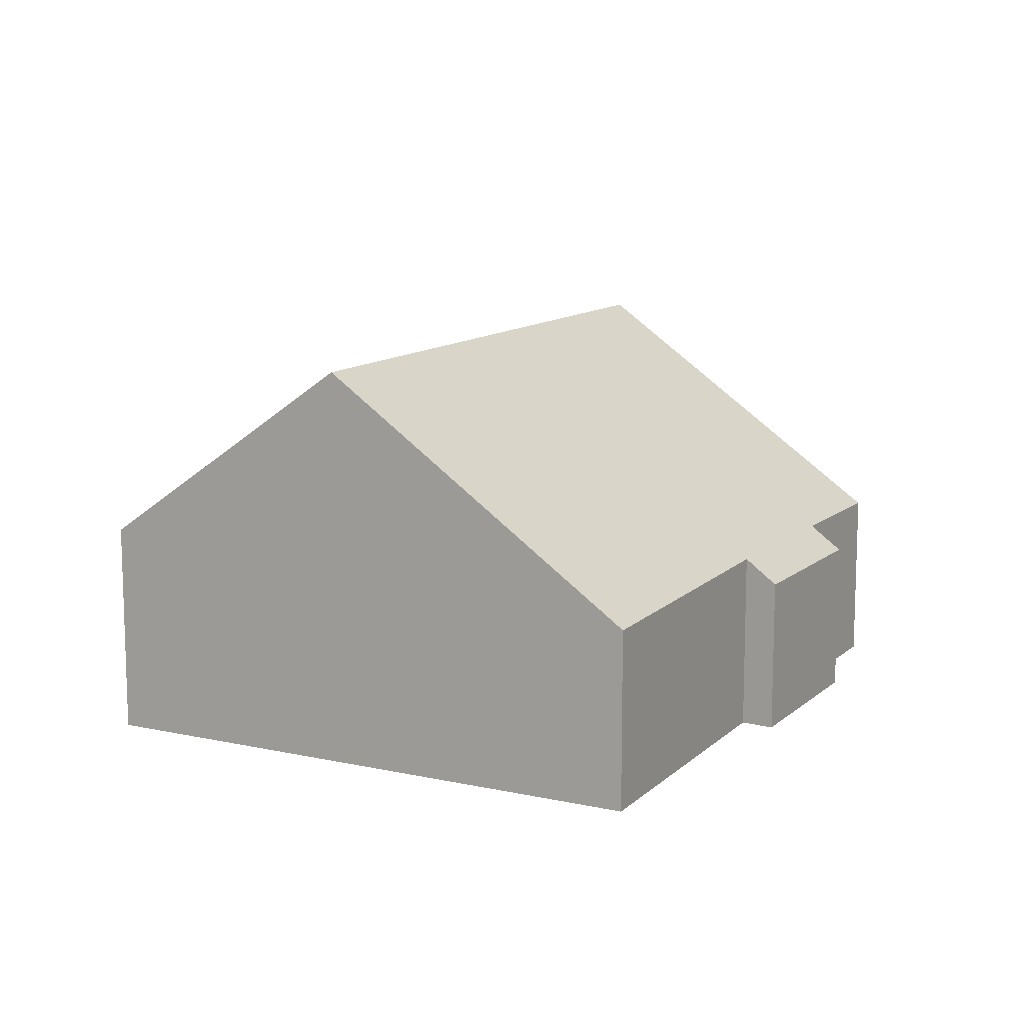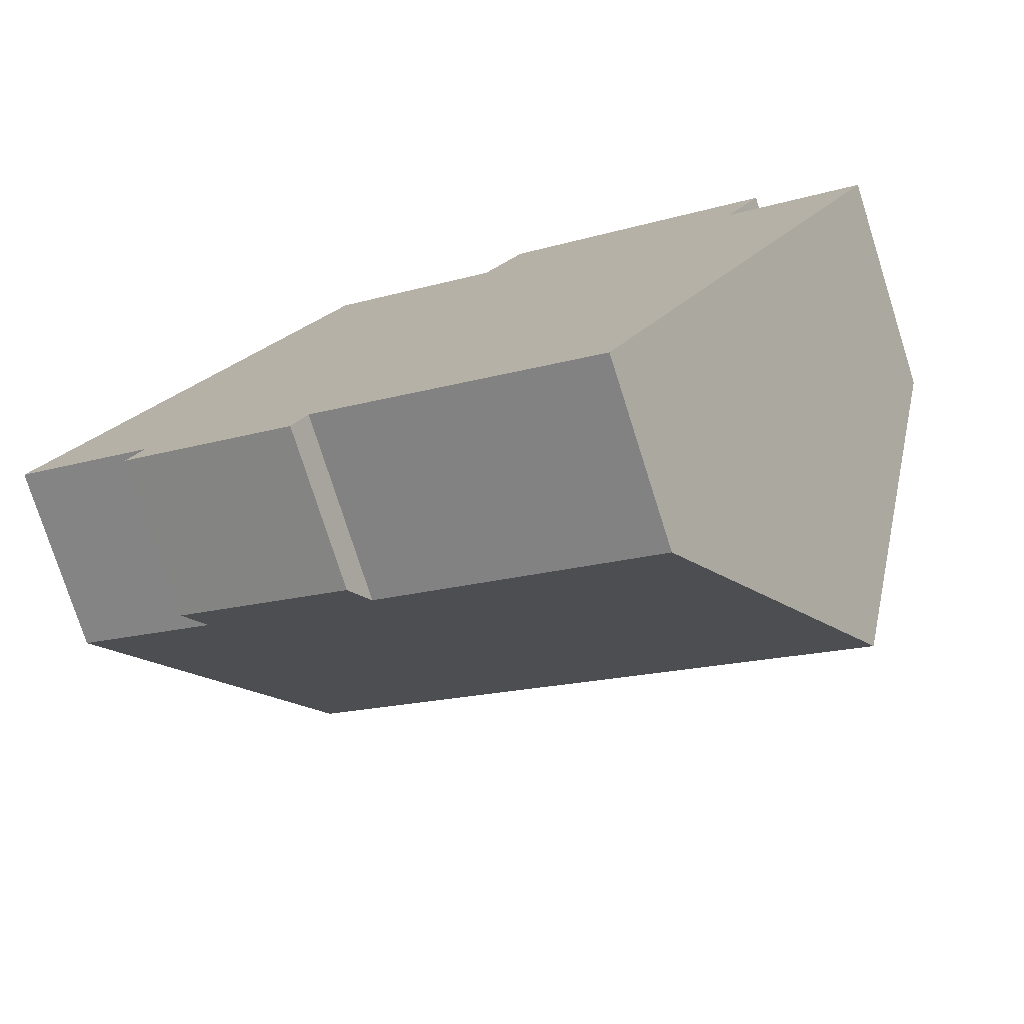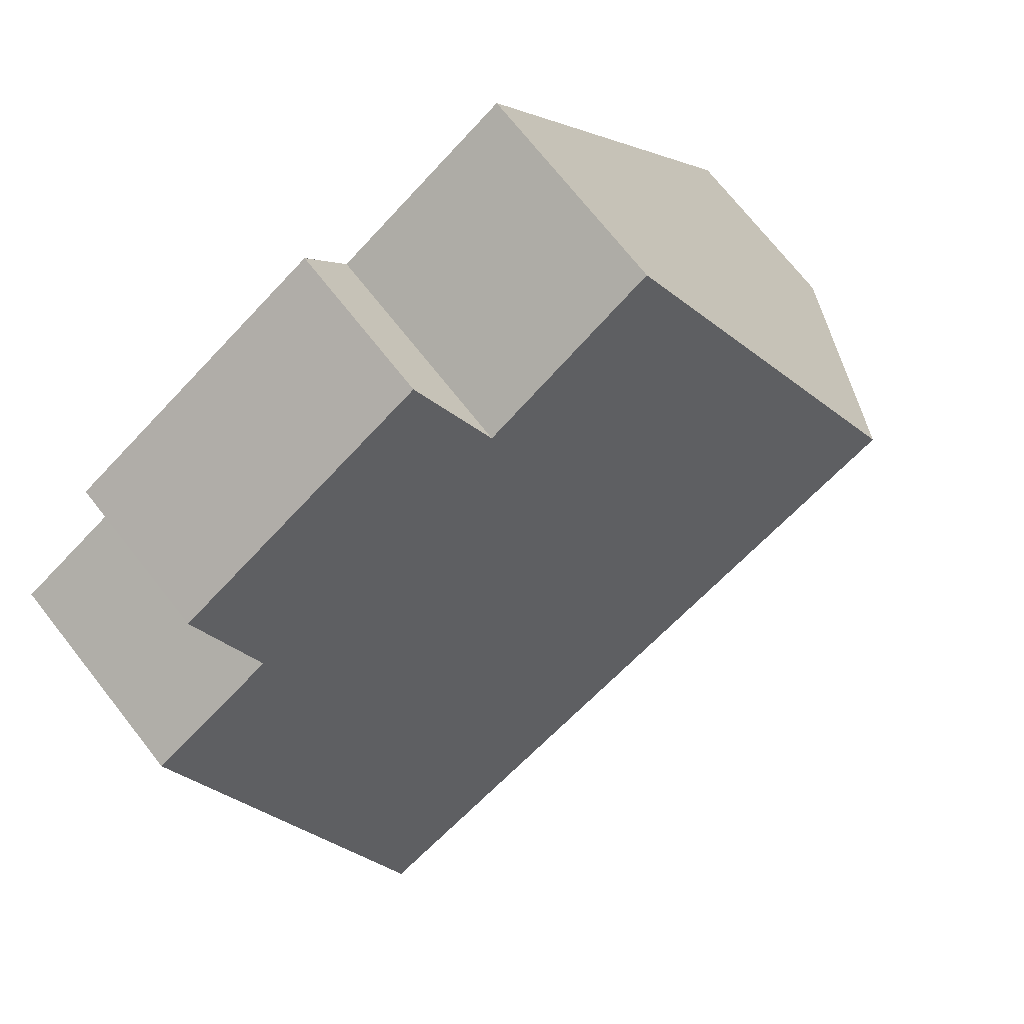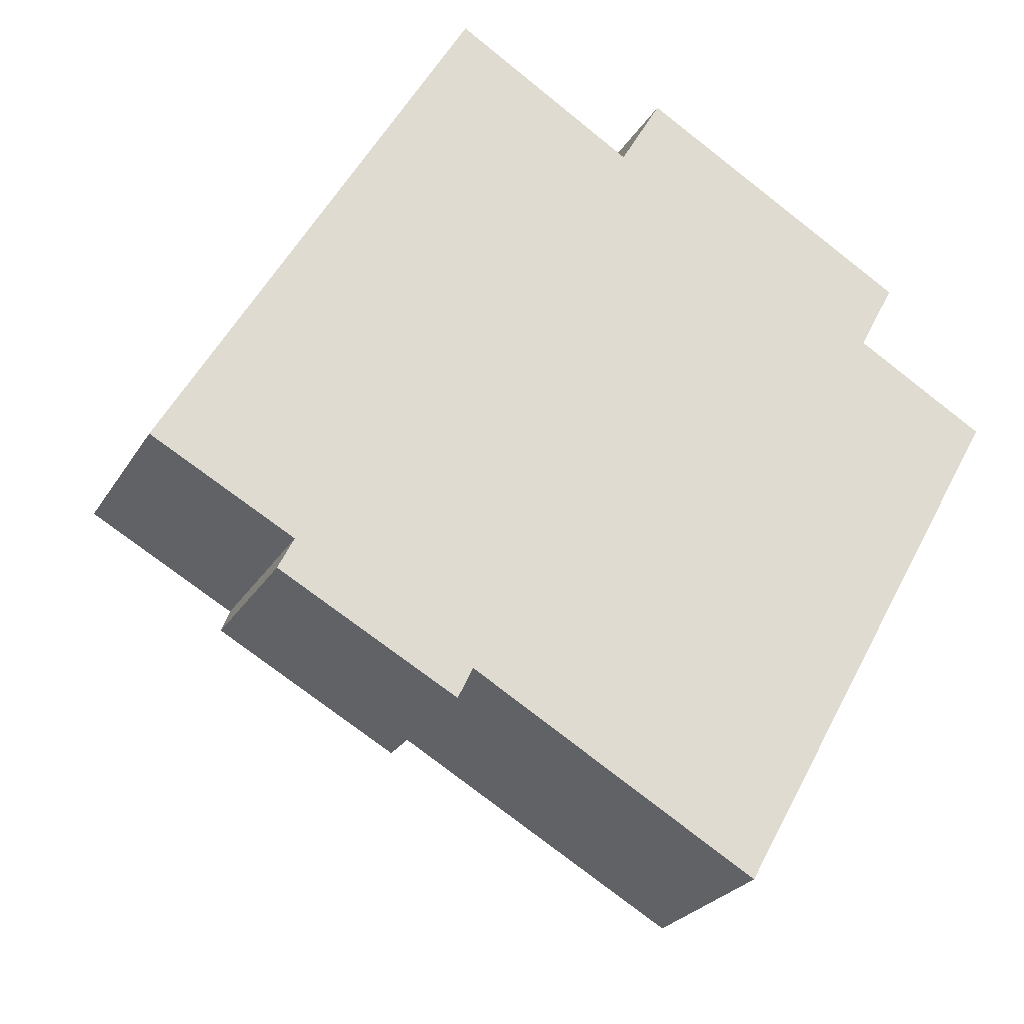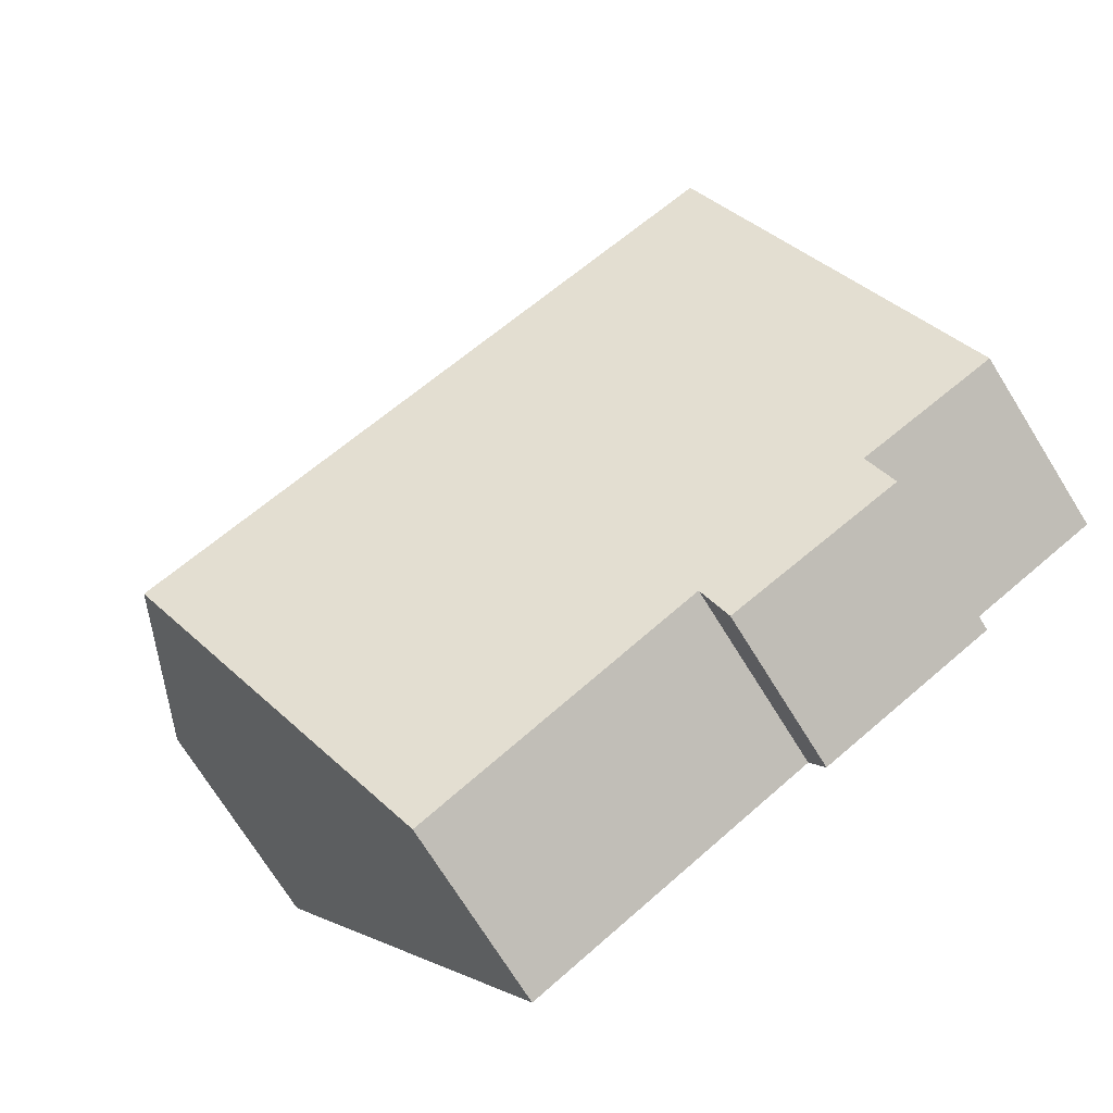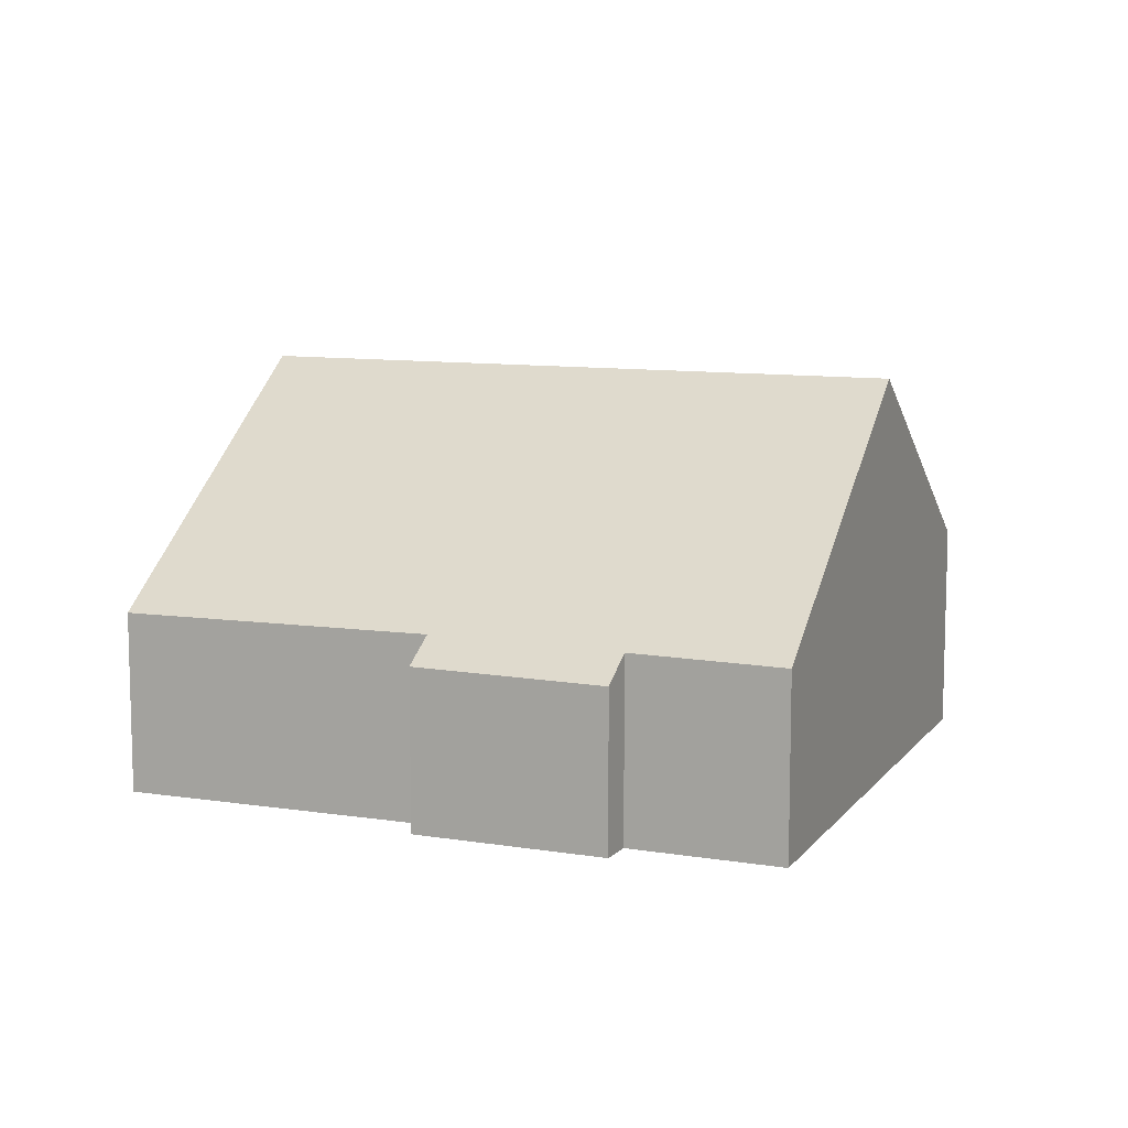
<metadata>
{"format":"obj","ext":"obj","renderer":"f3d","projection":"perspective","resolution":1024,"background":"white","views":[{"elev":11.9,"azim":147.2,"up":"+Y"},{"elev":-76.6,"azim":17.6,"up":"+Z"},{"elev":72.5,"azim":141.7,"up":"+Z"},{"elev":-25.2,"azim":-24.2,"up":"+Z"},{"elev":-72.9,"azim":-148.1,"up":"+Z"},{"elev":10.0,"azim":-128.6,"up":"+Y"}]}
</metadata>
<code>
v  2.194 2.833 -1.899
v  5.552 3.283 -3.043
v  5.289 2.857 -3.596
v  13.37 7.263 -0.883
v  10.54 3.236 -5.921
v  2.847 7.263 5.018
v  2.467 3.263 -1.345
v  0 3.24 1.984e-16
v  14.03 2.894 5.927
v  8.468 3.872 7.441
v  9.2 2.837 8.732
v  5.308 3.786 9.355
v  13.38 3.872 4.688
v  15.73 3.894 3.331
v  5.552 1.863e-16 -3.043
v  10.54 3.626e-16 -5.921
v  5.289 2.202e-16 -3.596
v  2.194 1.163e-16 -1.899
v  2.467 8.236e-17 -1.345
v  0 0 0
v  13.38 -2.871e-16 4.688
v  14.03 -3.629e-16 5.927
v  13.37 5.407e-17 -0.883
v  15.73 -2.04e-16 3.331
v  2.847 -3.073e-16 5.018
v  5.308 -5.728e-16 9.355
v  8.468 -4.556e-16 7.441
v  9.2 -5.347e-16 8.732
g defaultobject
f 1 2 3
f 2 4 5
f 4 2 6
f 6 2 7
f 7 2 1
f 6 7 8
f 9 10 11
f 10 6 12
f 6 10 4
f 4 10 13
f 13 10 9
f 4 13 14
f 5 15 2
f 15 5 16
f 17 1 3
f 1 17 18
f 19 8 7
f 8 19 20
f 15 3 2
f 3 15 17
f 9 21 13
f 21 9 22
f 14 5 4
f 5 14 16
f 16 14 23
f 23 14 24
f 1 19 7
f 19 1 18
f 20 6 8
f 6 20 25
f 6 25 12
f 12 25 26
f 27 11 10
f 11 27 28
f 12 27 10
f 27 12 26
f 11 22 9
f 22 11 28
f 13 24 14
f 24 13 21
f 28 21 22
f 21 28 27
f 21 23 24
f 23 21 27
f 23 27 26
f 23 26 25
f 23 25 16
f 16 25 15
f 15 25 19
f 19 25 20
f 19 17 15
f 17 19 18

</code>
